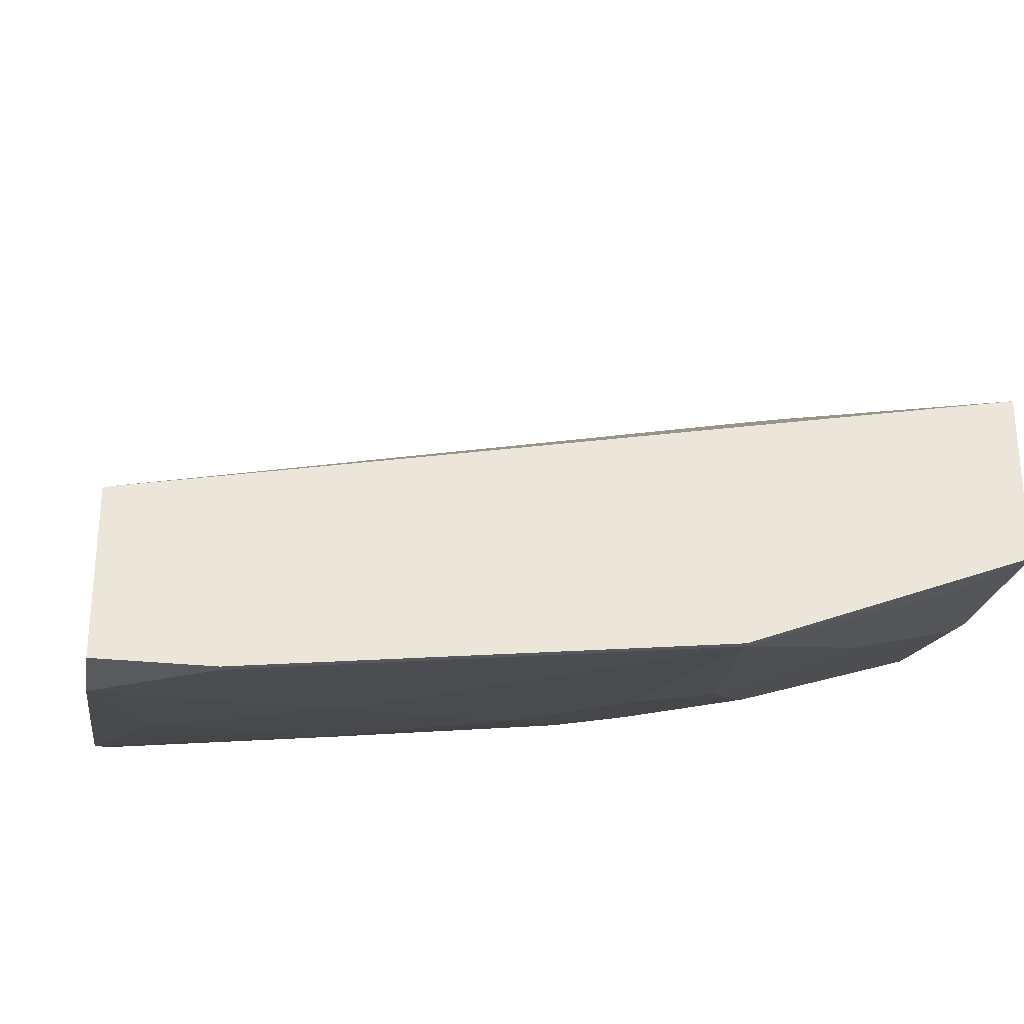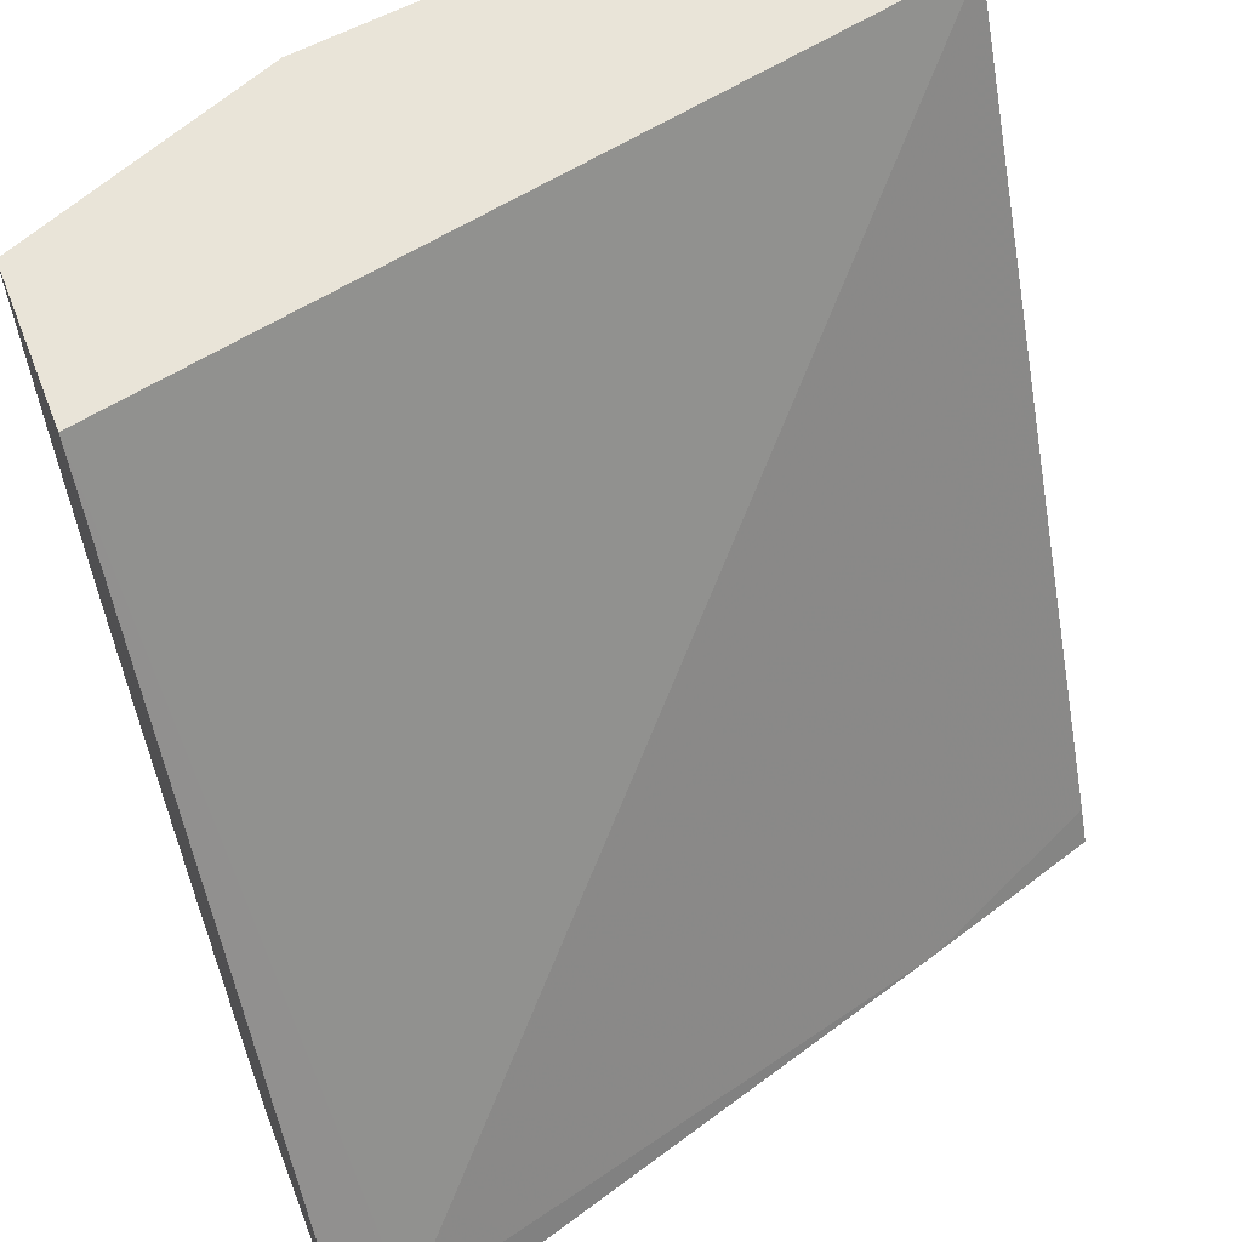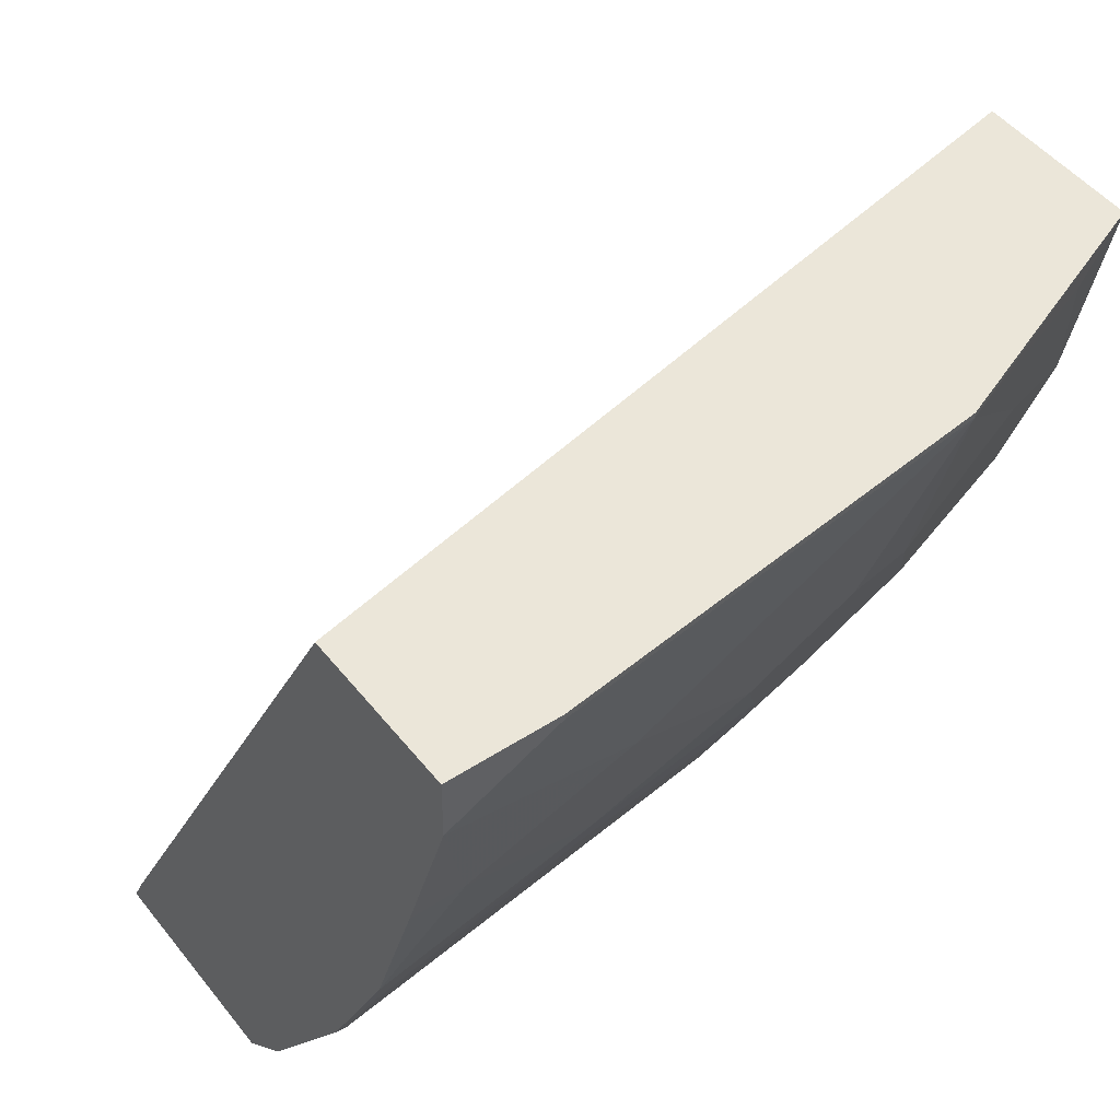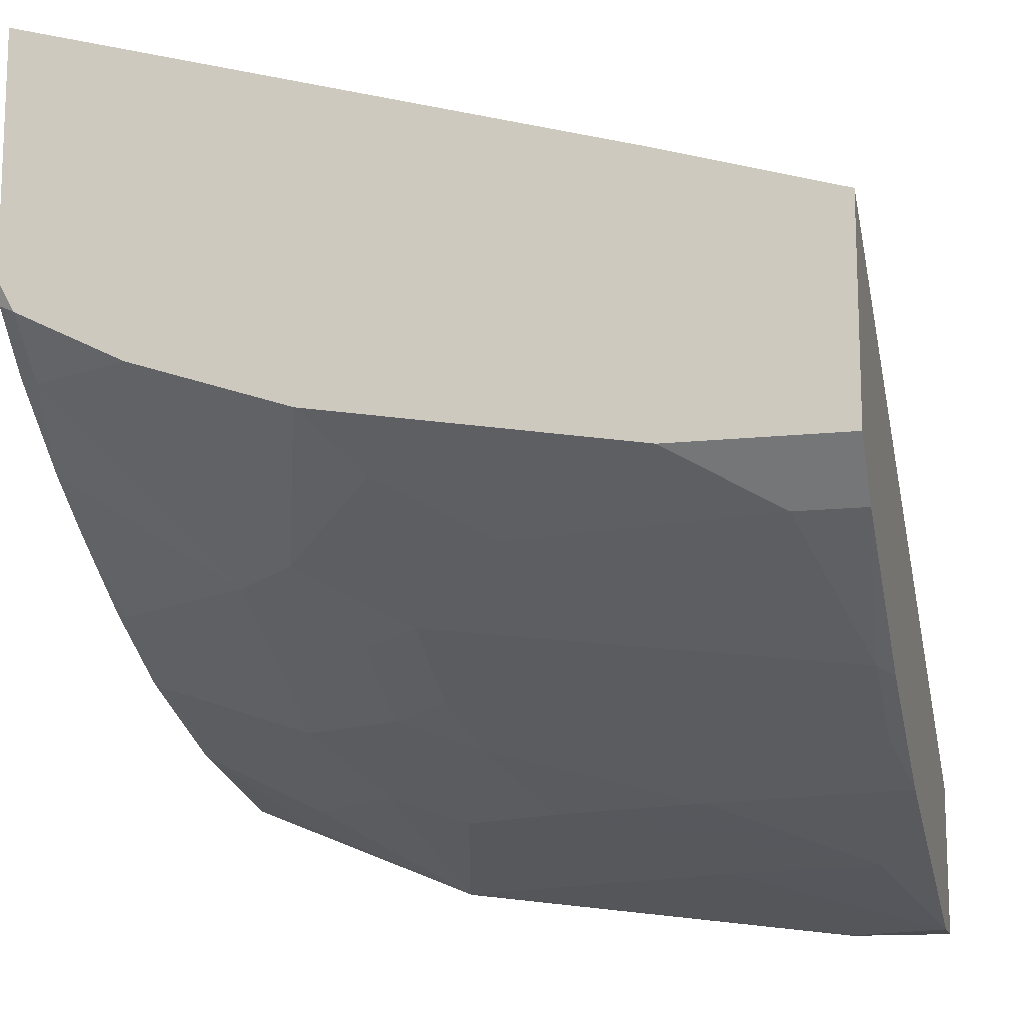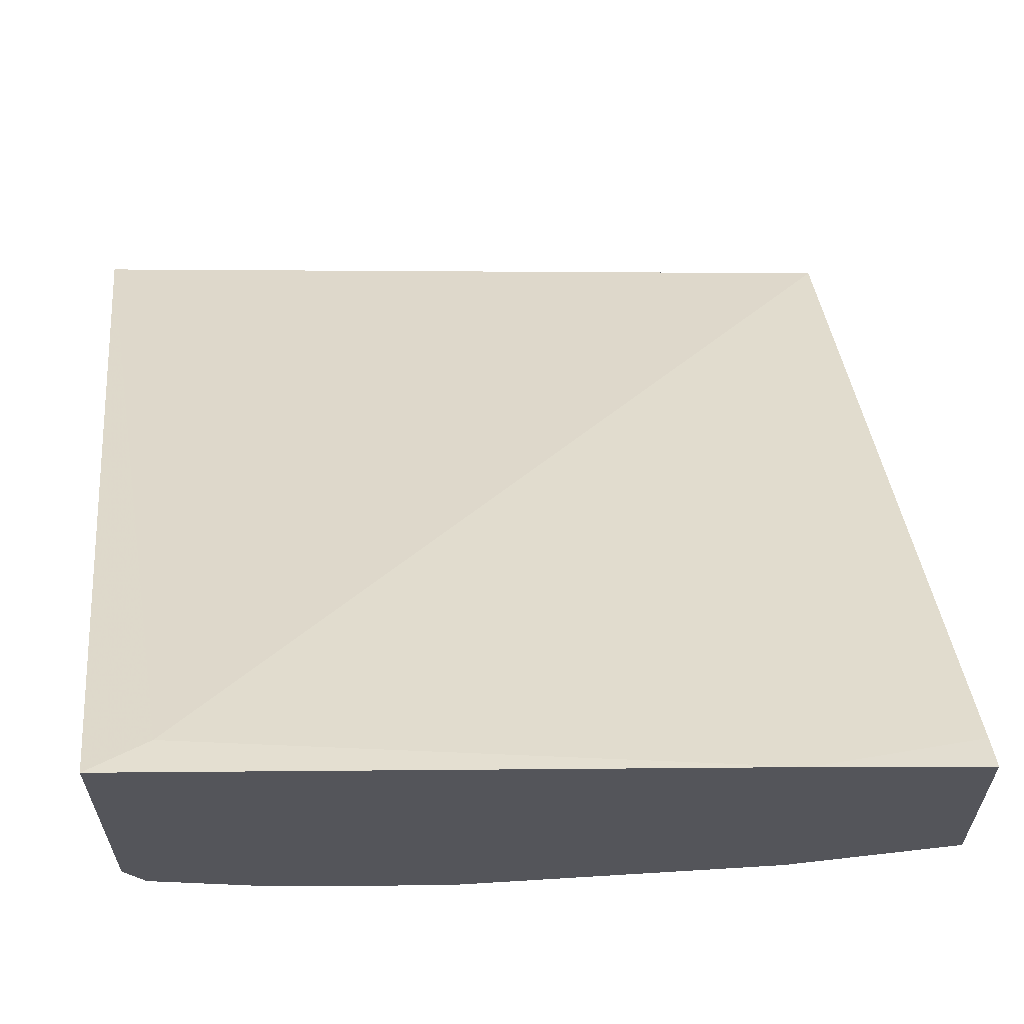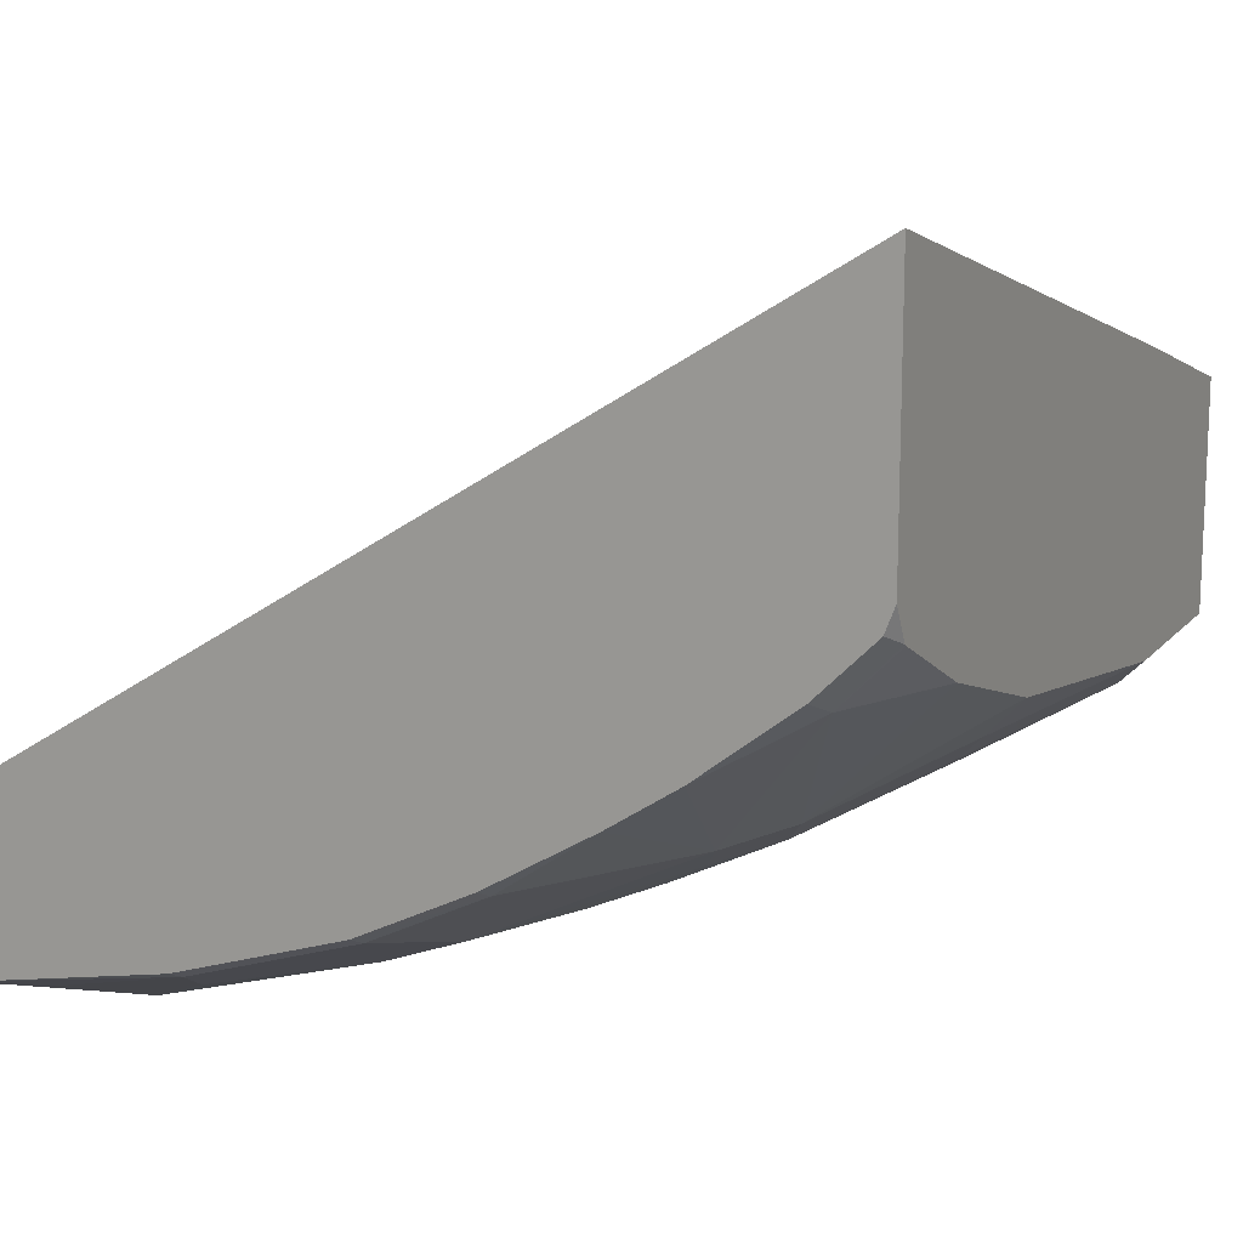
<metadata>
{"format":"obj","ext":"obj","renderer":"f3d","projection":"perspective","resolution":1024,"background":"white","views":[{"elev":-31.3,"azim":171.9,"up":"+Z"},{"elev":60.6,"azim":-21.3,"up":"+Y"},{"elev":47.9,"azim":143.8,"up":"+Y"},{"elev":-13.6,"azim":13.6,"up":"+Z"},{"elev":63.8,"azim":-6.7,"up":"+Z"},{"elev":15.0,"azim":-64.8,"up":"+Z"}]}
</metadata>
<code>
v -0.0009192 -0.1277 -0.6351
v -0.0009192 -0.1148 -0.6416
v -0.06783 -0.1277 -0.6148
v -0.0009192 -0.1277 -0.7161
v -0.0009192 0.1642 -0.7911
v -0.2769 -0.1148 -0.5605
v -0.2982 -0.1277 -0.5483
v -0.06695 -0.1277 -0.7161
v -0.0009192 -0.108 -0.7361
v -0.0009192 0.1642 -0.8509
v -0.2982 0.1642 -0.7313
v -0.2982 -0.1277 -0.6422
v -0.1688 -0.108 -0.7158
v -0.02703 -0.108 -0.7361
v -0.1885 -0.1277 -0.6959
v -0.006769 -0.04727 -0.7766
v -0.0009192 -0.04142 -0.7795
v -0.0009192 0.1621 -0.8509
v -0.04053 0.1642 -0.8509
v -0.2982 0.1642 -0.792
v -0.2982 -0.1244 -0.6512
v -0.2915 -0.1277 -0.6545
v -0.1892 -0.1277 -0.6957
v -0.2093 -0.06753 -0.7361
v -0.1688 -0.04727 -0.7563
v -0.1283 -0.08779 -0.7361
v -0.08779 0.01353 -0.7969
v -0.006769 -0.006729 -0.7969
v -0.0009192 -0.01841 -0.791
v -0.0009192 0.142 -0.8507
v -0.04053 0.1621 -0.8509
v -0.2026 0.1642 -0.8306
v -0.2026 0.1621 -0.8306
v -0.2735 0.1519 -0.8002
v -0.2836 0.1215 -0.7901
v -0.2938 0.09116 -0.78
v -0.2982 0.09339 -0.7778
v -0.2982 -0.1041 -0.6714
v -0.2905 -0.1277 -0.6552
v -0.2904 -0.108 -0.6753
v -0.25 -0.1277 -0.6755
v -0.233 -0.05064 -0.7395
v -0.1924 -0.03039 -0.7597
v -0.1688 -0.006729 -0.7766
v -0.08104 0.0405 -0.8104
v -0.0009192 0.02044 -0.8102
v -0.0009192 -0.0009 -0.7998
v -0.02027 0.08102 -0.8306
v -0.08104 0.1013 -0.8306
v -0.0009192 0.08102 -0.8306
v -0.1216 0.1215 -0.8306
v -0.1823 0.08102 -0.8104
v -0.2127 0.0709 -0.8002
v -0.2532 0.1114 -0.8002
v -0.2938 0.03039 -0.7597
v -0.2982 0.03261 -0.7575
v -0.2982 -0.06999 -0.6981
v -0.2982 -0.0457 -0.7143
v -0.2938 -0.01013 -0.7395
v -0.233 0.03039 -0.78
v -0.1924 0.01016 -0.78
v -0.1621 0.02024 -0.7901
v -0.1418 0.06076 -0.8104
v -0.2026 0.0405 -0.7901
v -0.2532 0.05064 -0.78
v -0.2982 -0.007872 -0.7372
f 28 45 46
f 34 54 35
f 33 54 34
f 33 53 54
f 33 52 53
f 31 51 33
f 31 49 51
f 30 50 48
f 30 49 31
f 30 48 49
f 28 47 29
f 28 46 47
f 33 51 52
f 24 40 42
f 27 44 62
f 27 45 28
f 25 44 27
f 25 61 44
f 25 43 61
f 35 54 36
f 24 41 40
f 24 43 25
f 24 42 43
f 23 41 24
f 22 40 39
f 22 38 40
f 21 38 22
f 20 36 37
f 27 62 45
f 36 54 65
f 42 59 55
f 36 55 56
f 20 35 36
f 62 64 63
f 60 62 61
f 60 64 62
f 58 66 59
f 56 59 66
f 55 65 60
f 55 59 56
f 53 65 54
f 53 60 65
f 52 60 53
f 52 64 60
f 52 63 64
f 51 63 52
f 49 63 51
f 46 48 50
f 45 48 46
f 45 63 48
f 45 62 63
f 44 61 62
f 43 60 61
f 42 60 43
f 42 55 60
f 42 58 59
f 42 57 58
f 40 57 42
f 39 40 41
f 38 57 40
f 36 56 37
f 36 65 55
f 20 34 35
f 48 63 49
f 20 32 33
f 5 32 20
f 5 19 32
f 5 10 19
f 4 14 9
f 4 8 14
f 3 6 7
f 3 5 6
f 2 5 3
f 1 5 2
f 1 10 5
f 1 18 10
f 1 30 18
f 1 50 30
f 1 46 50
f 1 47 46
f 1 29 47
f 1 17 29
f 1 4 9
f 1 8 4
f 1 15 8
f 1 23 15
f 1 41 23
f 1 39 41
f 1 22 39
f 1 12 22
f 1 7 12
f 1 3 7
f 1 2 3
f 20 33 34
f 5 20 11
f 5 11 6
f 1 9 17
f 7 11 20
f 19 33 32
f 6 11 7
f 19 31 33
f 18 30 31
f 17 28 29
f 16 28 17
f 16 27 28
f 16 26 25
f 14 26 16
f 13 26 14
f 13 25 26
f 13 24 25
f 13 23 24
f 13 15 23
f 16 25 27
f 10 31 19
f 7 37 56
f 12 21 22
f 7 56 66
f 7 66 58
f 7 58 57
f 7 38 21
f 7 57 38
f 8 13 14
f 8 15 13
f 9 14 16
f 9 16 17
f 10 18 31
f 7 21 12
f 7 20 37

</code>
